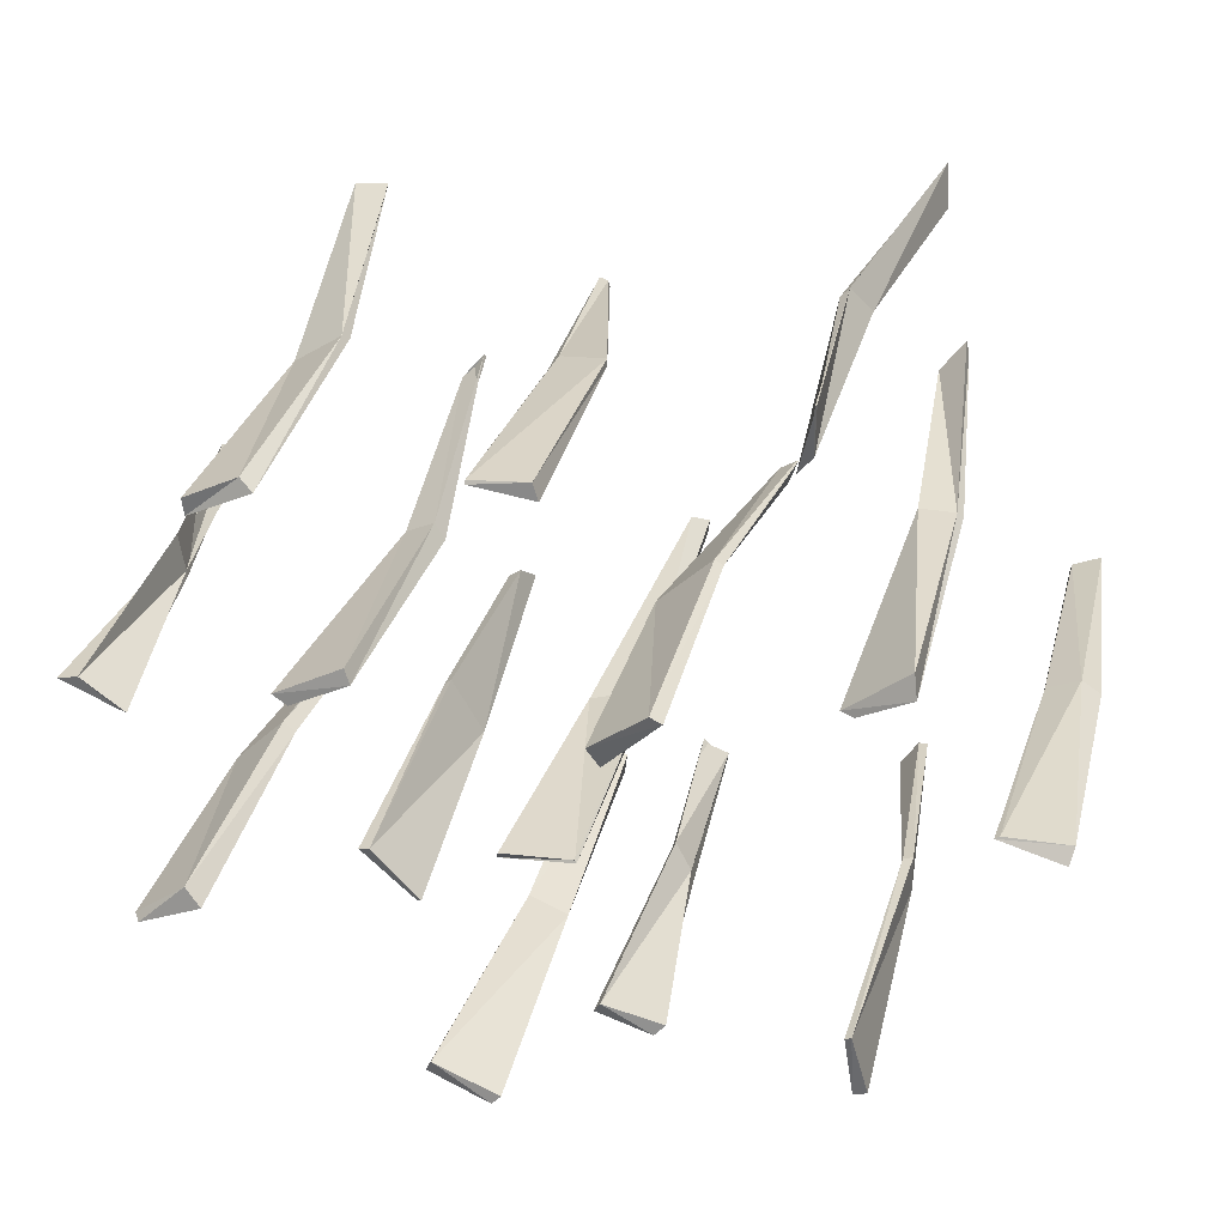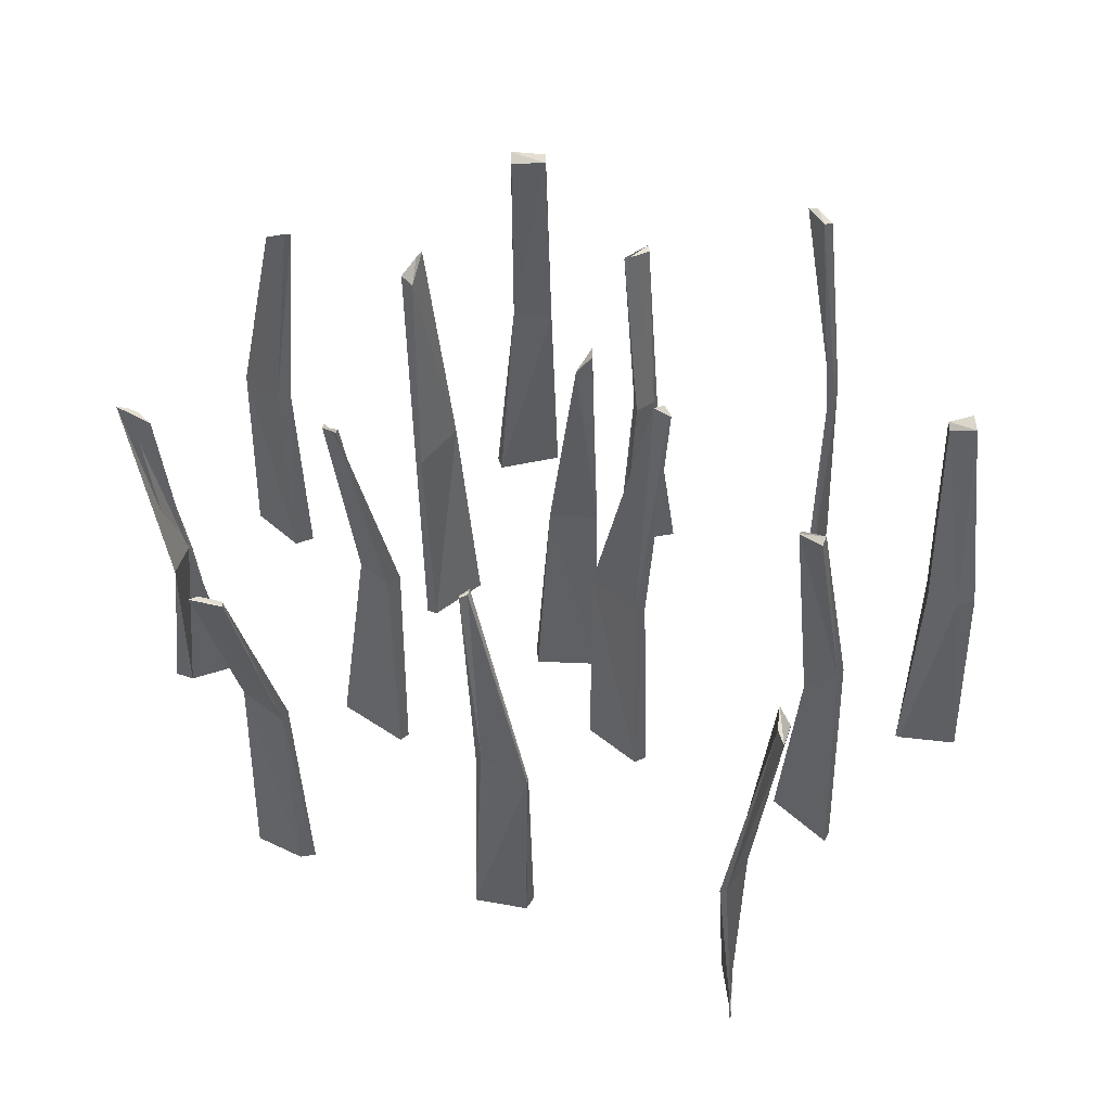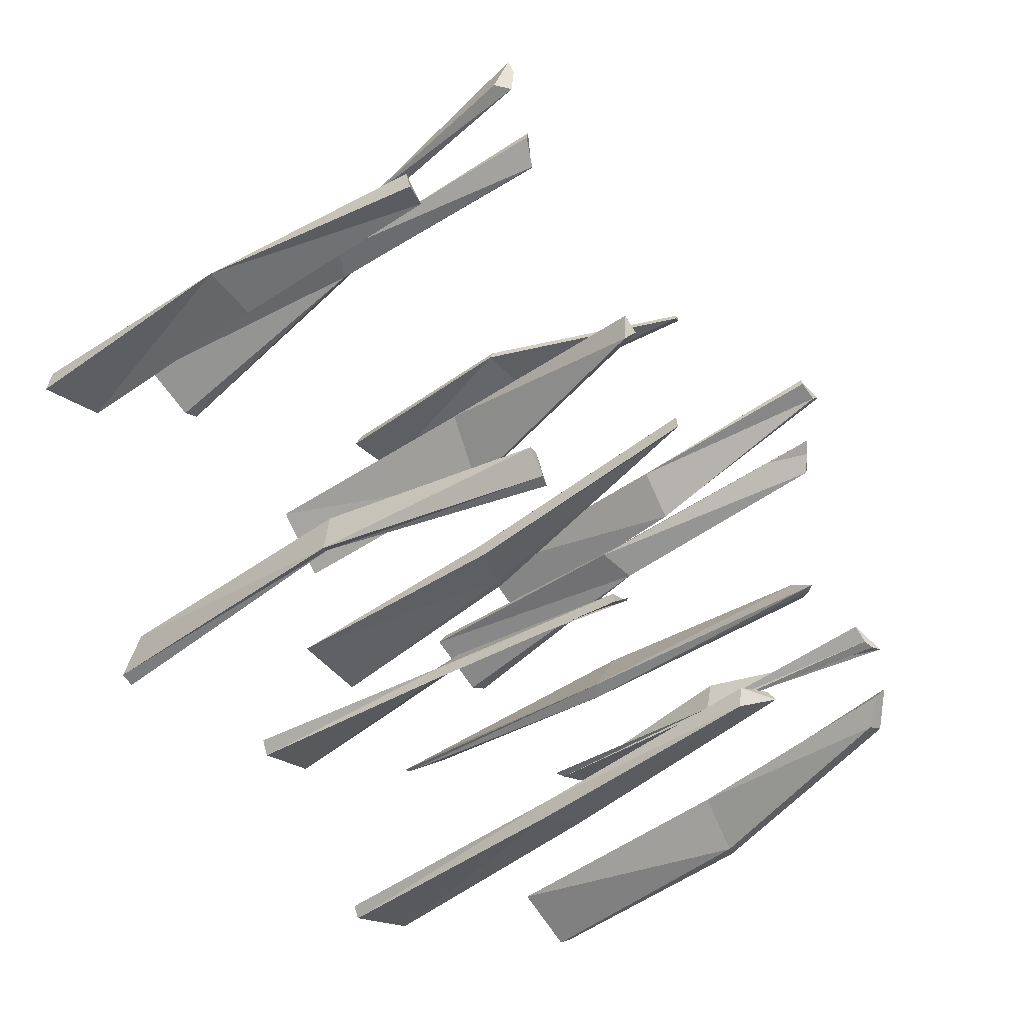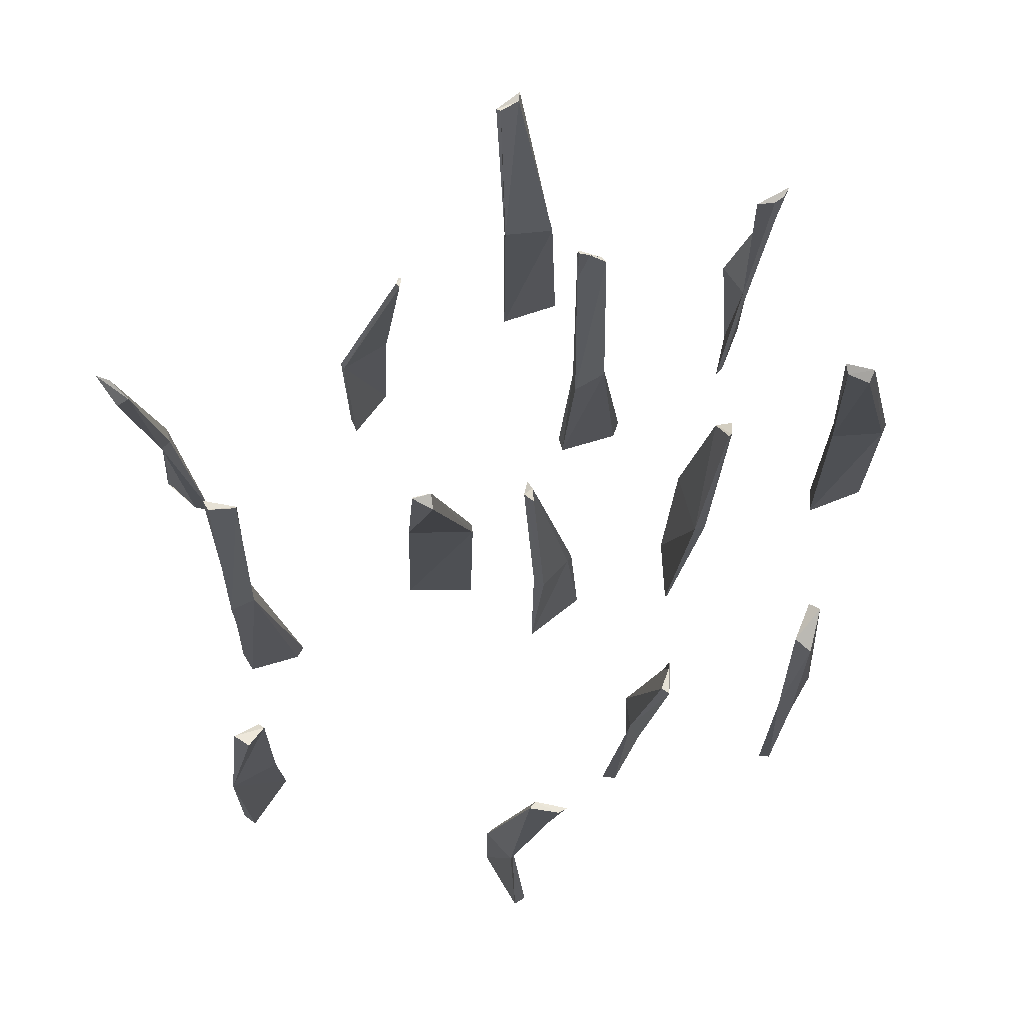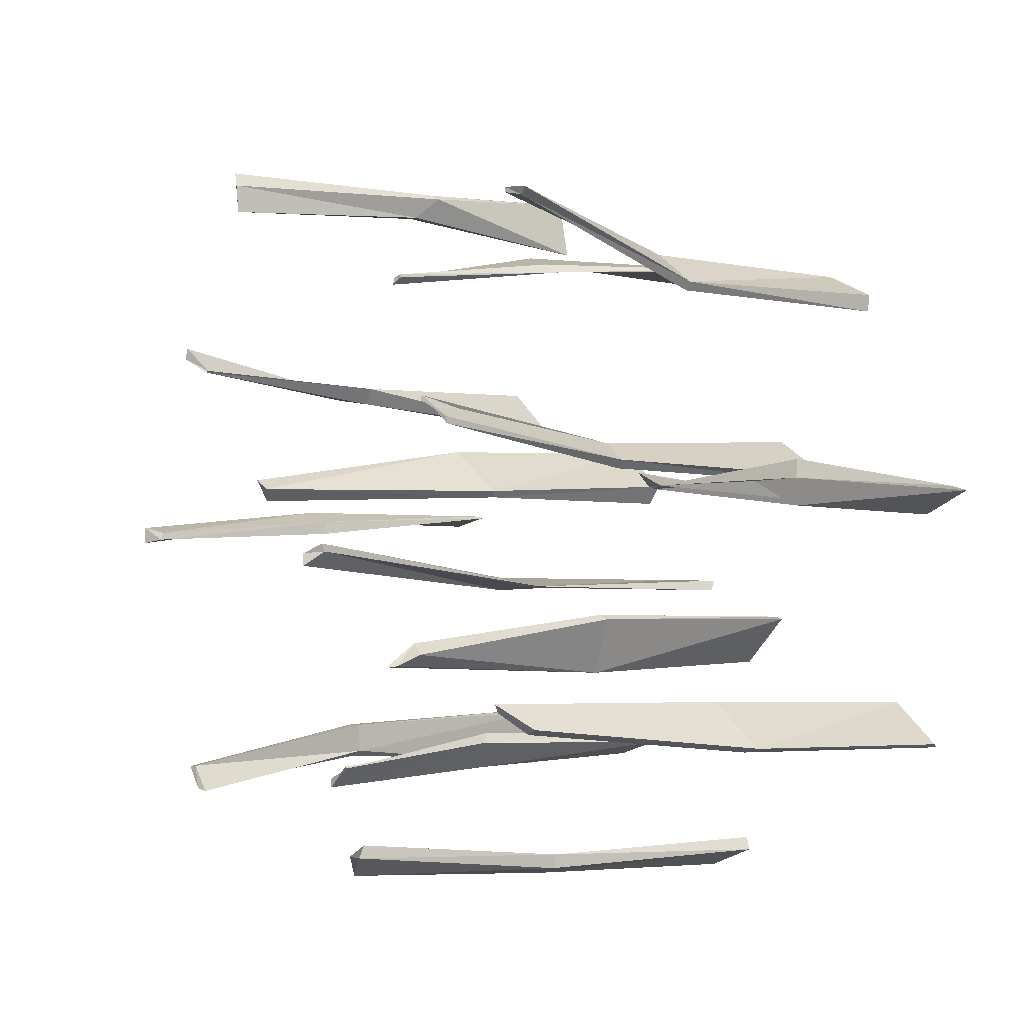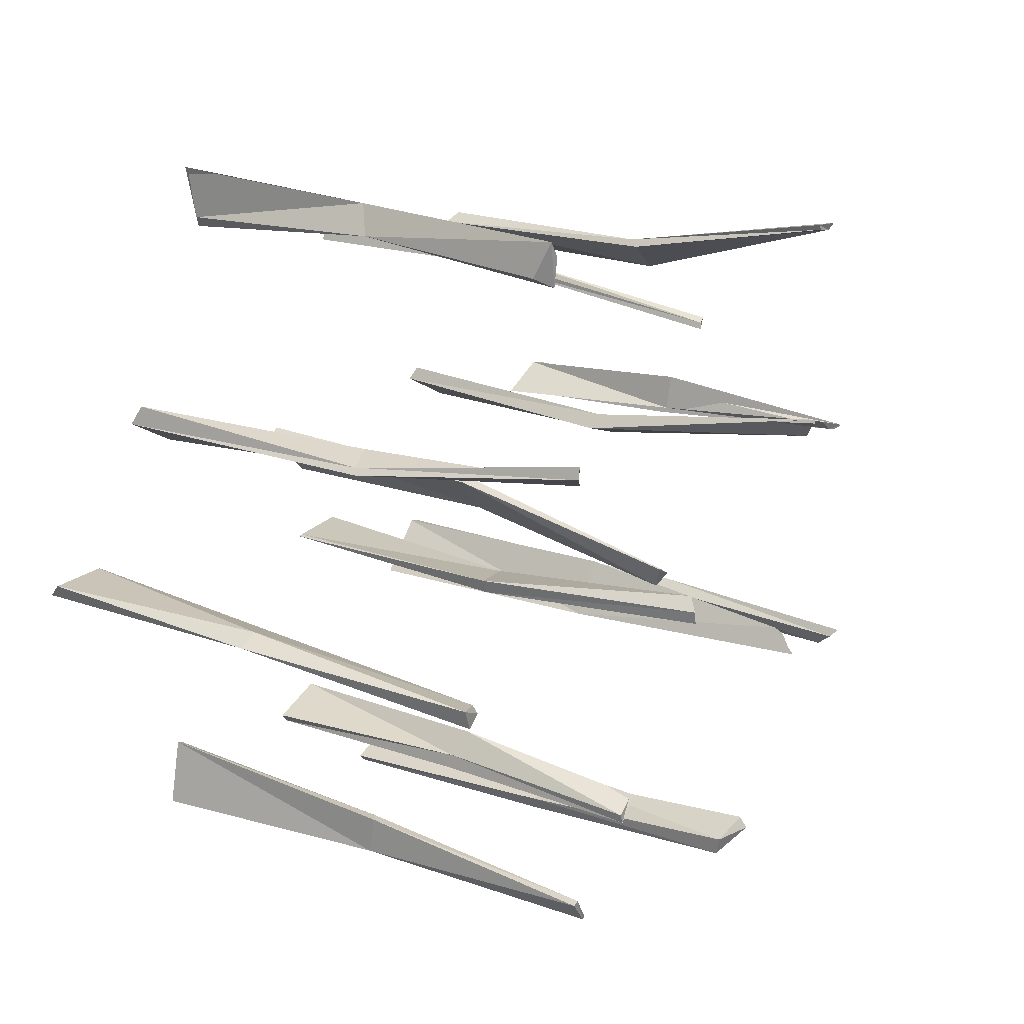
<metadata>
{"format":"obj","ext":"obj","renderer":"f3d","projection":"perspective","resolution":1024,"background":"white","views":[{"elev":34.8,"azim":15.3,"up":"+Z"},{"elev":48.1,"azim":6.3,"up":"+Y"},{"elev":-45.0,"azim":130.5,"up":"+Z"},{"elev":73.0,"azim":134.0,"up":"+Y"},{"elev":-2.5,"azim":-127.1,"up":"+Z"},{"elev":21.3,"azim":123.4,"up":"+Z"}]}
</metadata>
<code>
o grass_4
v -0.2929 0.002938 0.0484
v -0.3346 0.003346 0.06558
v -0.3285 0.3171 0.05834
v -0.3371 0.319 0.05606
v -0.3064 0.1549 0.05065
v -0.3149 0.1641 0.0704
v -0.0236 -0.01799 0.000164
v 0.02702 -0.01296 0.001194
v 0.01016 0.3653 0.02655
v 0.02182 0.3755 0.01891
v -0.01382 0.1674 -0.005995
v 0.02623 0.1778 0.001417
v -0.08741 -0.000147 -0.0692
v -0.1273 7.5e-05 -0.03322
v -0.1261 0.3869 -0.06723
v -0.1371 0.374 -0.05881
v -0.1103 0.1861 -0.07527
v -0.1296 0.1908 -0.03311
v 0.08083 0.001562 0.1106
v 0.04026 0.000772 0.06923
v 0.08673 0.3791 0.07925
v 0.08052 0.3732 0.06236
v 0.07462 0.1904 0.1067
v 0.03322 0.1789 0.06939
v -0.1811 0.00124 0.08377
v -0.1292 0.001017 0.1144
v -0.1696 0.3738 0.1145
v -0.1548 0.3862 0.127
v -0.1552 0.1966 0.09069
v -0.1319 0.1922 0.105
v -0.08358 0.000128 -0.2171
v -0.03227 -0.000726 -0.2368
v -0.06751 0.3766 -0.203
v -0.04064 0.3715 -0.2139
v -0.06993 0.1941 -0.2209
v -0.03717 0.1876 -0.2279
v 0.2151 -0.000867 -0.1703
v 0.2075 -0.00167 -0.1211
v 0.1787 0.373 -0.1773
v 0.192 0.375 -0.1567
v 0.2115 0.1964 -0.1513
v 0.2099 0.1995 -0.1281
v 0.339 -0.004793 0.05792
v 0.2915 0.002012 0.06442
v 0.3121 0.3599 0.03418
v 0.2938 0.3539 0.03701
v 0.3361 0.1779 0.05849
v 0.2977 0.1807 0.0457
v -0.2984 0.001842 -0.1294
v -0.2589 0.002324 -0.09797
v -0.2563 0.3596 -0.1095
v -0.2363 0.3795 -0.09175
v -0.2933 0.1825 -0.1269
v -0.2585 0.1935 -0.09363
v -0.2296 -0.000518 0.2271
v -0.1915 0.004807 0.2455
v -0.2384 0.3543 0.2744
v -0.2132 0.3536 0.2777
v -0.2253 0.1871 0.2222
v -0.1903 0.1875 0.2467
v 0.1674 -0.001027 0.3546
v 0.167 0.007336 0.3163
v 0.1852 0.3435 0.3489
v 0.1894 0.3313 0.322
v 0.1558 0.1602 0.3456
v 0.1694 0.1716 0.3251
v 0.002801 0.001133 0.262
v -0.04335 0.000464 0.2671
v -0.04519 0.3363 0.2275
v -0.05253 0.3338 0.2327
v 0.000202 0.1641 0.2649
v -0.04166 0.1699 0.2522
v 0.07685 0.00234 -0.1541
v 0.0346 0.002766 -0.1422
v 0.05063 0.3301 -0.1685
v 0.03206 0.3289 -0.1511
v 0.06311 0.1675 -0.1591
v 0.04473 0.1809 -0.1375
v 0.1913 0.000946 0.1439
v 0.2351 0.001511 0.1803
v 0.1862 0.3684 0.1773
v 0.2028 0.3792 0.1969
v 0.2031 0.1922 0.1735
v 0.2279 0.2014 0.1683
v -0.2851 -0.000205 0.04907
v -0.3194 0.003362 0.06957
v -0.317 0.3165 0.06843
v -0.3457 0.3214 0.05811
v -0.3079 0.1593 0.05502
v -0.3128 0.1608 0.08432
v -0.02606 -0.01257 -0.008309
v 0.02854 -0.0141 -0.000304
v 0.01061 0.3626 0.02034
v 0.02086 0.3758 0.009007
v -0.007884 0.1685 -0.007054
v 0.02454 0.1799 -0.008889
v -0.08432 -0.000478 -0.06878
v -0.1191 -0.000448 -0.03105
v -0.1212 0.3928 -0.06798
v -0.1271 0.3722 -0.05053
v -0.1009 0.1928 -0.07144
v -0.1248 0.1936 -0.02958
v 0.07188 0.000535 0.1156
v 0.03093 -0.001349 0.08425
v 0.08528 0.3789 0.07939
v 0.07308 0.3785 0.07165
v 0.06756 0.1931 0.1089
v 0.02951 0.1824 0.07454
v -0.1687 -0.001738 0.07869
v -0.1239 -0.003395 0.1047
v -0.1693 0.3727 0.1093
v -0.1561 0.3854 0.1298
v -0.1502 0.1956 0.08417
v -0.1234 0.189 0.09403
v -0.08809 0.001393 -0.2269
v -0.03887 -0.002675 -0.2437
v -0.06911 0.382 -0.2123
v -0.04193 0.3684 -0.2287
v -0.06978 0.197 -0.2316
v -0.041 0.1856 -0.2385
v 0.2251 0.000104 -0.1677
v 0.2123 -0.001698 -0.119
v 0.186 0.3757 -0.1752
v 0.1986 0.3762 -0.1573
v 0.2182 0.1992 -0.1558
v 0.2171 0.2025 -0.1277
v 0.3411 0.004031 0.06807
v 0.2949 0.003153 0.0663
v 0.3148 0.3581 0.04783
v 0.2949 0.3507 0.04304
v 0.3222 0.1788 0.06639
v 0.2988 0.1769 0.05709
v -0.2938 -0.004818 -0.1322
v -0.2456 -0.002756 -0.1105
v -0.2455 0.3571 -0.1134
v -0.2328 0.3739 -0.09821
v -0.2834 0.1872 -0.1299
v -0.2487 0.1922 -0.1009
v -0.228 -0.000589 0.214
v -0.1808 -0.000343 0.2385
v -0.2322 0.3531 0.2696
v -0.2145 0.3544 0.2736
v -0.2214 0.1877 0.2159
v -0.1867 0.1936 0.2419
v 0.1683 0.001781 0.3549
v 0.1579 0.001331 0.3066
v 0.1801 0.3452 0.3376
v 0.1804 0.3431 0.315
v 0.151 0.1539 0.3421
v 0.1597 0.1729 0.3247
v -0.00173 0.003169 0.2739
v -0.0436 0.002041 0.2695
v -0.0462 0.3356 0.2324
v -0.05206 0.3343 0.2349
v -0.000302 0.1663 0.2693
v -0.03667 0.1795 0.2586
v 0.08468 0.005231 -0.1454
v 0.0395 0.001679 -0.1339
v 0.05176 0.3291 -0.1614
v 0.03177 0.3265 -0.1523
v 0.06143 0.1695 -0.1477
v 0.04796 0.1757 -0.1293
v 0.201 -0.002169 0.1425
v 0.2386 -0.00652 0.1655
v 0.1874 0.3702 0.1761
v 0.2051 0.3797 0.1881
v 0.2111 0.1909 0.1603
v 0.2321 0.2048 0.1641
f 5 4 3
f 2 5 1
f 12 9 11
f 8 11 7
f 17 16 15
f 14 17 13
f 23 22 21
f 19 24 23
f 30 27 29
f 26 29 25
f 35 34 33
f 31 36 35
f 41 40 39
f 38 41 37
f 47 46 45
f 44 47 43
f 54 51 53
f 50 53 49
f 60 57 59
f 56 59 55
f 66 63 65
f 62 65 61
f 72 69 71
f 68 71 67
f 78 75 77
f 74 77 73
f 84 81 83
f 80 83 79
f 89 88 90
f 89 86 85
f 93 96 95
f 95 92 91
f 101 100 102
f 101 98 97
f 107 106 108
f 103 108 104
f 111 114 113
f 113 110 109
f 119 118 120
f 115 120 116
f 125 124 126
f 125 122 121
f 131 130 132
f 131 128 127
f 135 138 137
f 137 134 133
f 141 144 143
f 143 140 139
f 147 150 149
f 149 146 145
f 153 156 155
f 155 152 151
f 159 162 161
f 161 158 157
f 165 168 167
f 167 164 163
f 1 89 85
f 1 86 2
f 6 88 4
f 3 88 87
f 3 89 5
f 6 86 90
f 11 91 7
f 8 91 92
f 10 96 94
f 10 93 9
f 11 93 95
f 12 92 96
f 13 101 97
f 13 98 14
f 18 100 16
f 15 100 99
f 17 99 101
f 18 98 102
f 23 103 19
f 19 104 20
f 24 106 22
f 21 106 105
f 23 105 107
f 24 104 108
f 29 109 25
f 25 110 26
f 30 112 28
f 27 112 111
f 29 111 113
f 30 110 114
f 35 115 31
f 31 116 32
f 36 118 34
f 34 117 33
f 35 117 119
f 36 116 120
f 41 121 37
f 37 122 38
f 40 126 124
f 40 123 39
f 41 123 125
f 42 122 126
f 47 127 43
f 44 127 128
f 46 132 130
f 46 129 45
f 47 129 131
f 44 132 48
f 53 133 49
f 50 133 134
f 54 136 52
f 51 136 135
f 51 137 53
f 50 138 54
f 59 139 55
f 56 139 140
f 60 142 58
f 58 141 57
f 59 141 143
f 60 140 144
f 65 145 61
f 62 145 146
f 66 148 64
f 63 148 147
f 65 147 149
f 66 146 150
f 71 151 67
f 68 151 152
f 72 154 70
f 70 153 69
f 71 153 155
f 72 152 156
f 73 161 157
f 73 158 74
f 78 160 76
f 75 160 159
f 75 161 77
f 78 158 162
f 79 167 163
f 79 164 80
f 84 166 82
f 81 166 165
f 83 165 167
f 84 164 168
f 5 6 4
f 2 6 5
f 12 10 9
f 8 12 11
f 17 18 16
f 14 18 17
f 23 24 22
f 19 20 24
f 30 28 27
f 26 30 29
f 35 36 34
f 31 32 36
f 41 42 40
f 38 42 41
f 47 48 46
f 44 48 47
f 54 52 51
f 50 54 53
f 60 58 57
f 56 60 59
f 66 64 63
f 62 66 65
f 72 70 69
f 68 72 71
f 78 76 75
f 74 78 77
f 84 82 81
f 80 84 83
f 89 87 88
f 89 90 86
f 93 94 96
f 95 96 92
f 101 99 100
f 101 102 98
f 107 105 106
f 103 107 108
f 111 112 114
f 113 114 110
f 119 117 118
f 115 119 120
f 125 123 124
f 125 126 122
f 131 129 130
f 131 132 128
f 135 136 138
f 137 138 134
f 141 142 144
f 143 144 140
f 147 148 150
f 149 150 146
f 153 154 156
f 155 156 152
f 159 160 162
f 161 162 158
f 165 166 168
f 167 168 164
f 1 5 89
f 1 85 86
f 6 90 88
f 3 4 88
f 3 87 89
f 6 2 86
f 11 95 91
f 8 7 91
f 10 12 96
f 10 94 93
f 11 9 93
f 12 8 92
f 13 17 101
f 13 97 98
f 18 102 100
f 15 16 100
f 17 15 99
f 18 14 98
f 23 107 103
f 19 103 104
f 24 108 106
f 21 22 106
f 23 21 105
f 24 20 104
f 29 113 109
f 25 109 110
f 30 114 112
f 27 28 112
f 29 27 111
f 30 26 110
f 35 119 115
f 31 115 116
f 36 120 118
f 34 118 117
f 35 33 117
f 36 32 116
f 41 125 121
f 37 121 122
f 40 42 126
f 40 124 123
f 41 39 123
f 42 38 122
f 47 131 127
f 44 43 127
f 46 48 132
f 46 130 129
f 47 45 129
f 44 128 132
f 53 137 133
f 50 49 133
f 54 138 136
f 51 52 136
f 51 135 137
f 50 134 138
f 59 143 139
f 56 55 139
f 60 144 142
f 58 142 141
f 59 57 141
f 60 56 140
f 65 149 145
f 62 61 145
f 66 150 148
f 63 64 148
f 65 63 147
f 66 62 146
f 71 155 151
f 68 67 151
f 72 156 154
f 70 154 153
f 71 69 153
f 72 68 152
f 73 77 161
f 73 157 158
f 78 162 160
f 75 76 160
f 75 159 161
f 78 74 158
f 79 83 167
f 79 163 164
f 84 168 166
f 81 82 166
f 83 81 165
f 84 80 164

</code>
